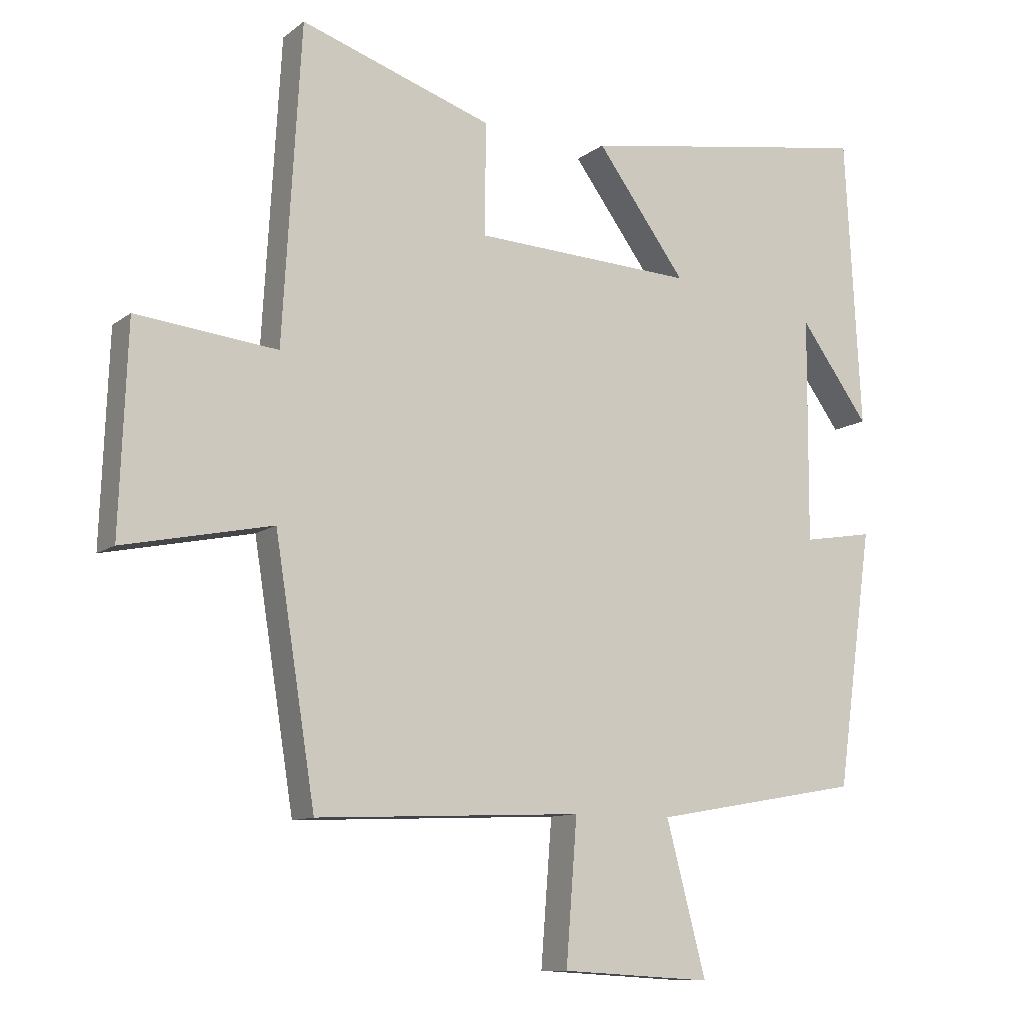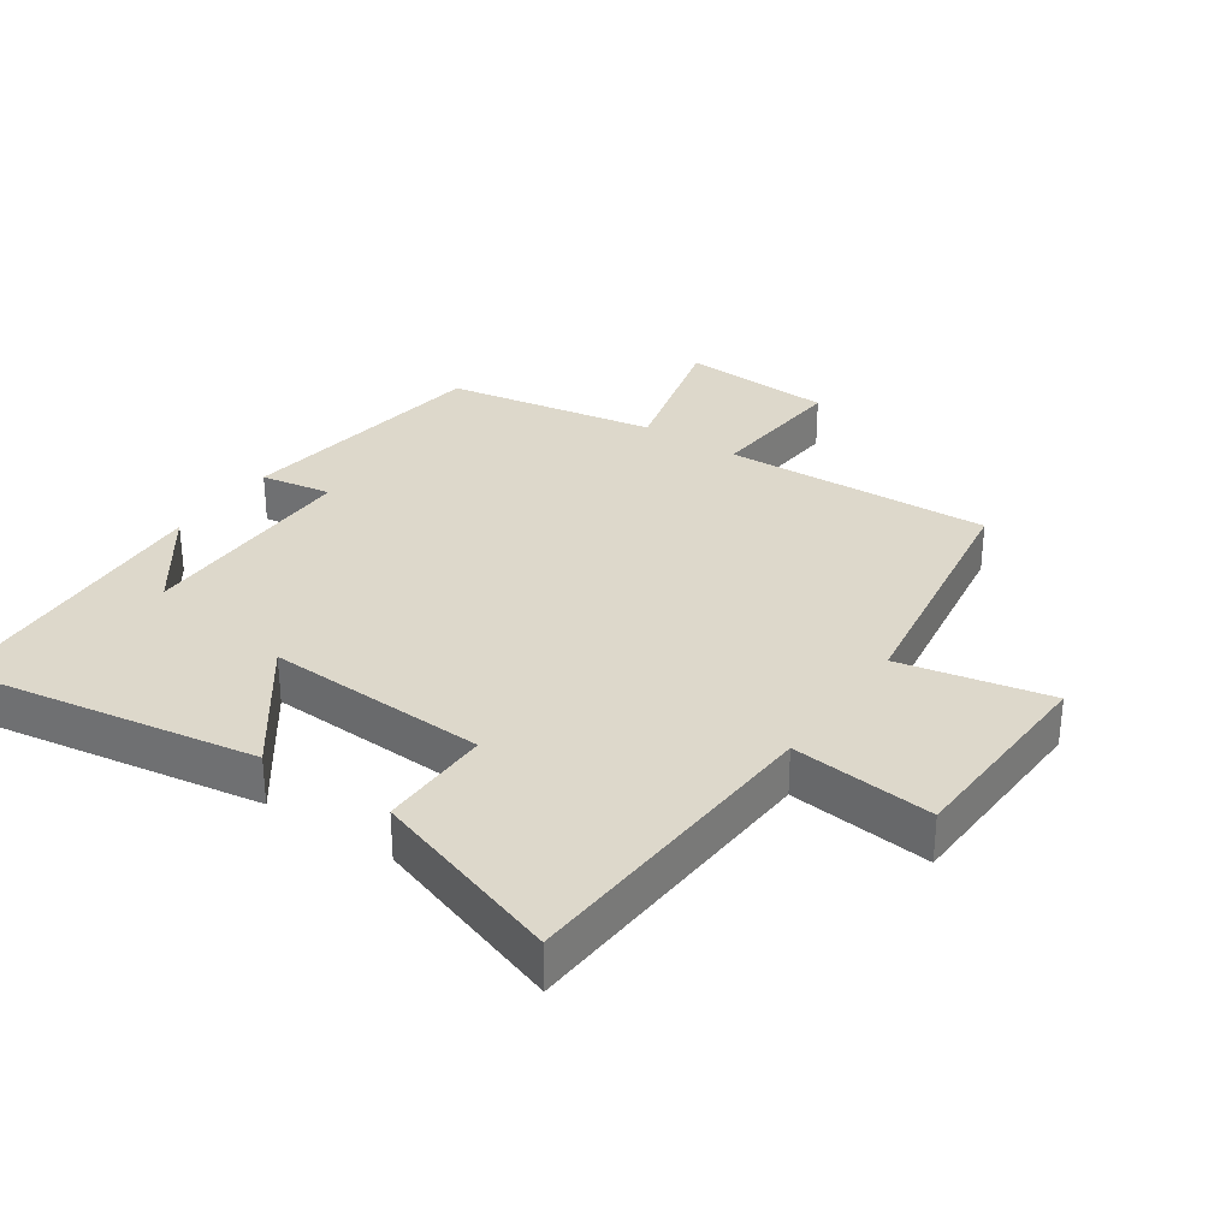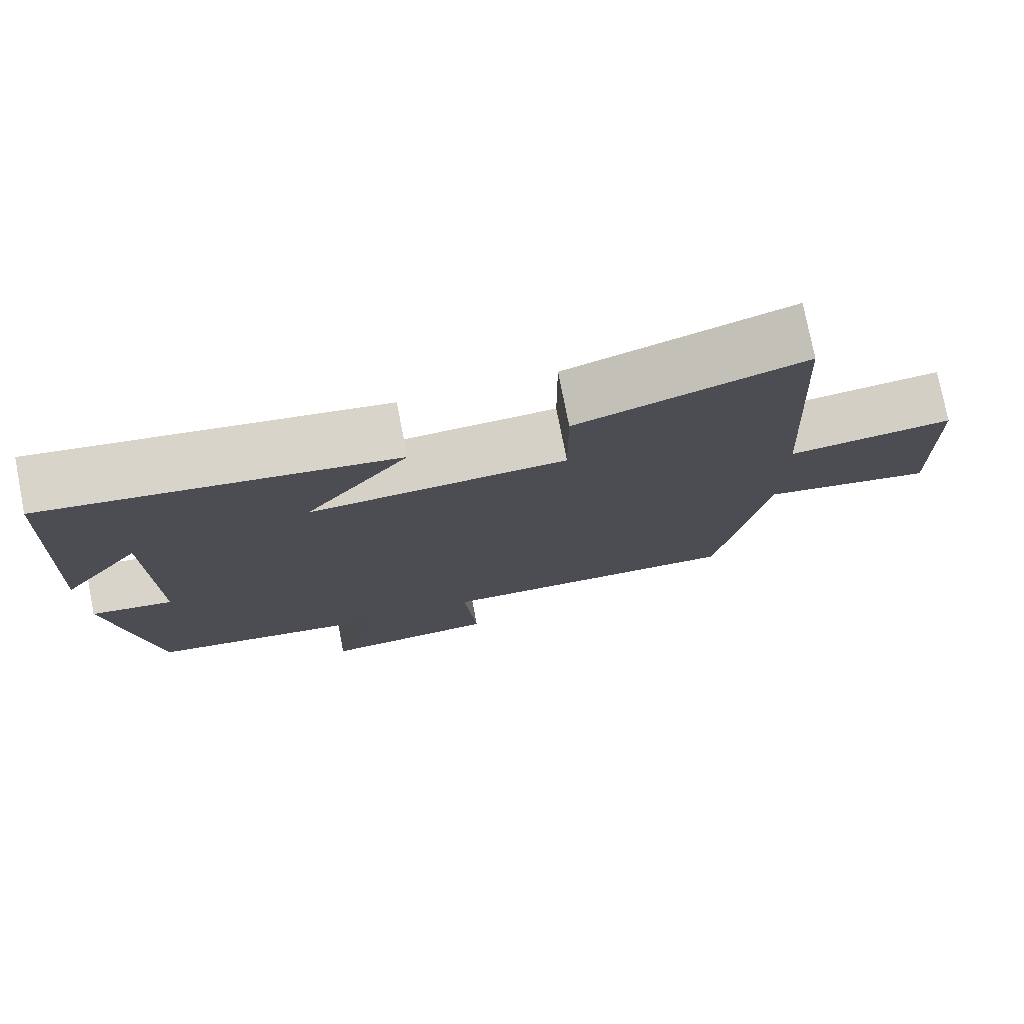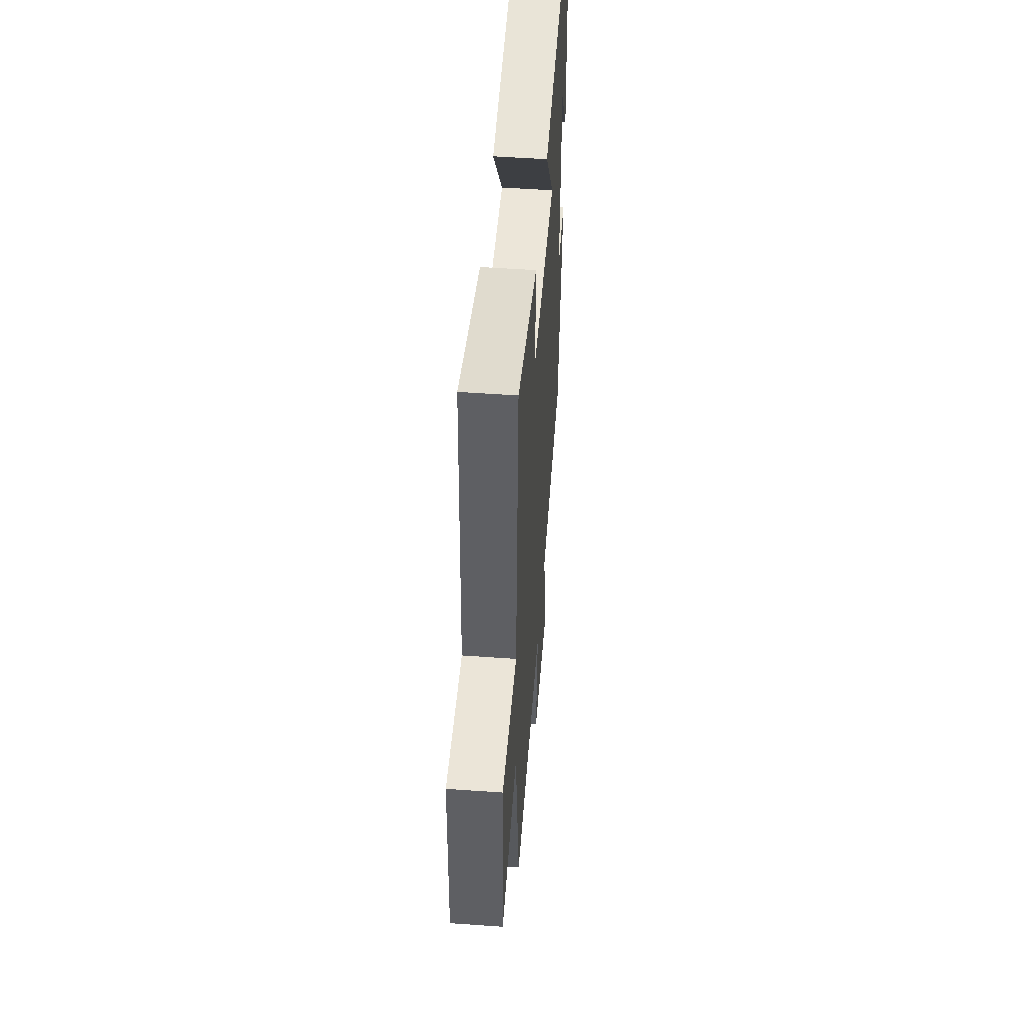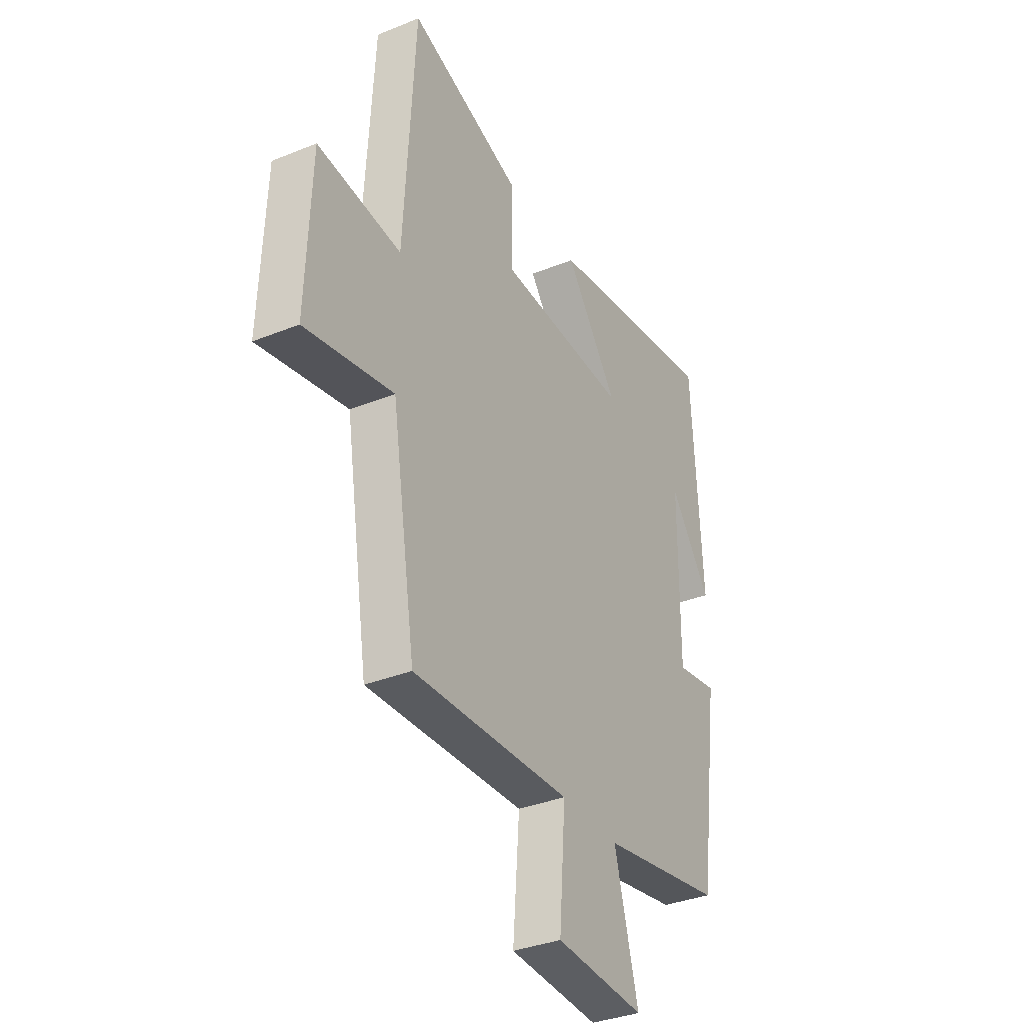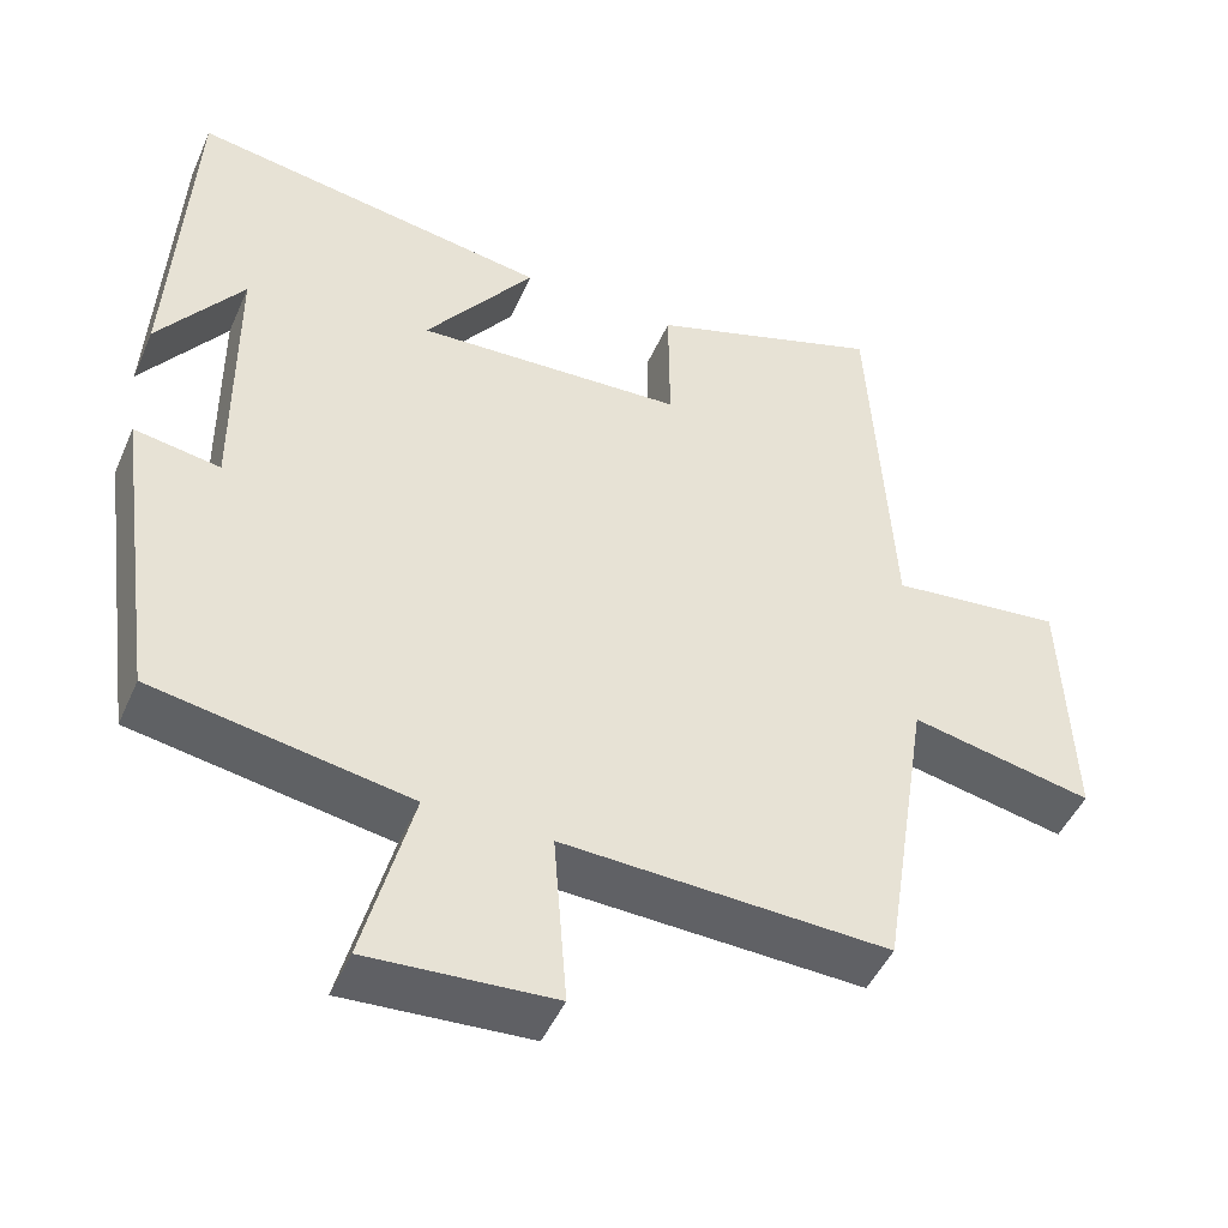
<metadata>
{"format":"obj","ext":"obj","renderer":"f3d","projection":"perspective","resolution":1024,"background":"white","views":[{"elev":-10.6,"azim":150.3,"up":"+Z"},{"elev":31.3,"azim":34.4,"up":"+Y"},{"elev":77.2,"azim":-11.1,"up":"+Z"},{"elev":51.5,"azim":94.4,"up":"+Z"},{"elev":-34.9,"azim":118.4,"up":"+Z"},{"elev":-47.4,"azim":-23.1,"up":"+Z"}]}
</metadata>
<code>
v 0.472 0.07 0.598
v 0.5 0.07 0.117
v 0.716 0.07 0.14
v 0.728 0.07 -0.174
v 0.5 0.07 -0.127
v 0.438 0.07 -0.517
v 0.029 0.07 -0.5
v 0.046 0.07 -0.718
v -0.186 0.07 -0.732
v -0.125 0.07 -0.5
v -0.445 0.07 -0.444
v -0.5 0.07 -0.051
v -0.392 0.07 -0.069
v -0.394 0.07 0.275
v -0.5 0.07 0.129
v -0.476 0.07 0.574
v -0.022 0.07 0.5
v -0.159 0.07 0.313
v 0.179 0.07 0.329
v 0.178 0.07 0.5
v 0.472 0 0.598
v 0.5 0 0.117
v 0.716 0 0.14
v 0.728 0 -0.174
v 0.5 0 -0.127
v 0.438 0 -0.517
v 0.029 0 -0.5
v 0.046 0 -0.718
v -0.186 0 -0.732
v -0.125 0 -0.5
v -0.445 0 -0.444
v -0.5 0 -0.051
v -0.392 0 -0.069
v -0.394 0 0.275
v -0.5 0 0.129
v -0.476 0 0.574
v -0.022 0 0.5
v -0.159 0 0.313
v 0.179 0 0.329
v 0.178 0 0.5
f 19 20 1 2
f 18 19 2
f 16 17 18
f 14 15 16
f 14 16 18
f 13 14 18 2
f 10 11 12 13
f 7 8 9 10
f 13 2 3
f 10 13 3
f 7 10 3
f 5 6 7
f 3 4 5
f 3 5 7
f 22 21 40 39
f 22 39 38
f 38 37 36
f 36 35 34
f 38 36 34
f 22 38 34 33
f 33 32 31 30
f 30 29 28 27
f 23 22 33
f 23 33 30
f 23 30 27
f 27 26 25
f 25 24 23
f 27 25 23
f 1 21 22 2
f 2 22 23 3
f 3 23 24 4
f 4 24 25 5
f 5 25 26 6
f 6 26 27 7
f 7 27 28 8
f 8 28 29 9
f 9 29 30 10
f 10 30 31 11
f 11 31 32 12
f 12 32 33 13
f 13 33 34 14
f 14 34 35 15
f 15 35 36 16
f 16 36 37 17
f 17 37 38 18
f 18 38 39 19
f 19 39 40 20
f 20 40 21 1

</code>
